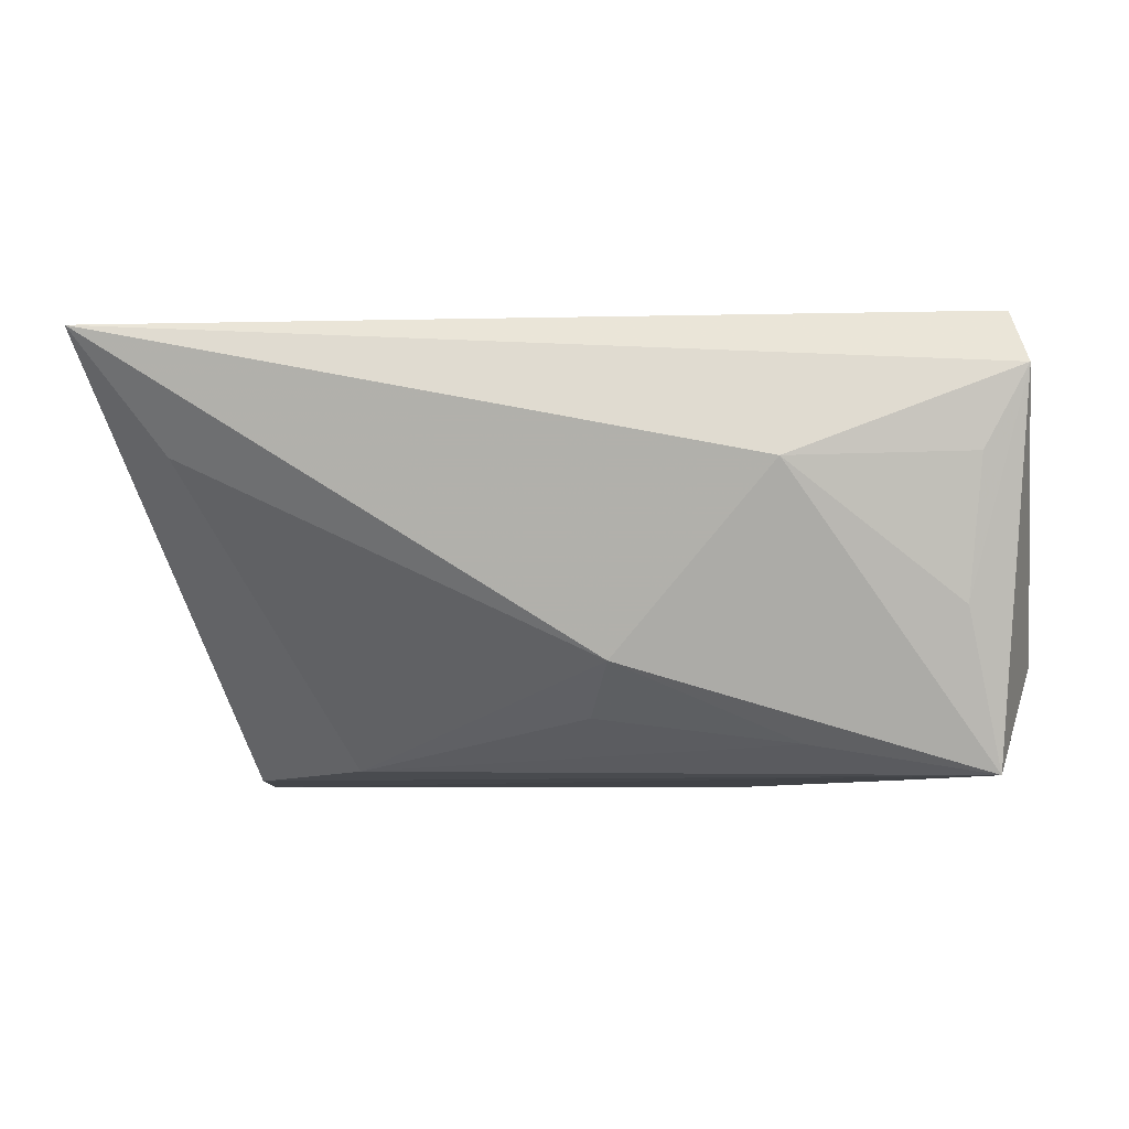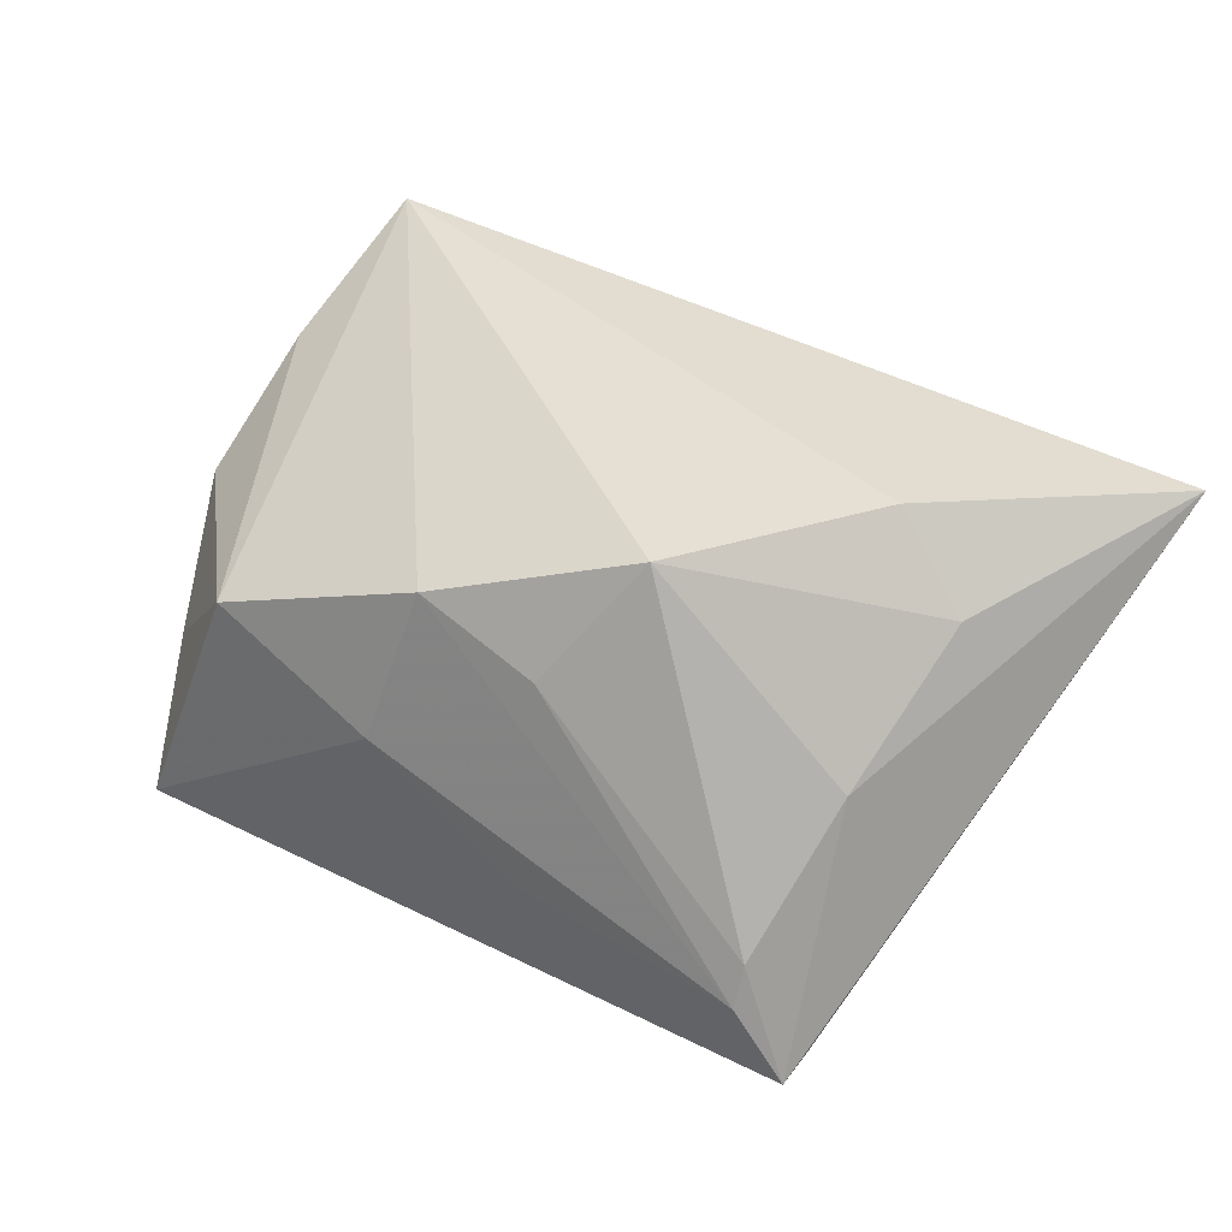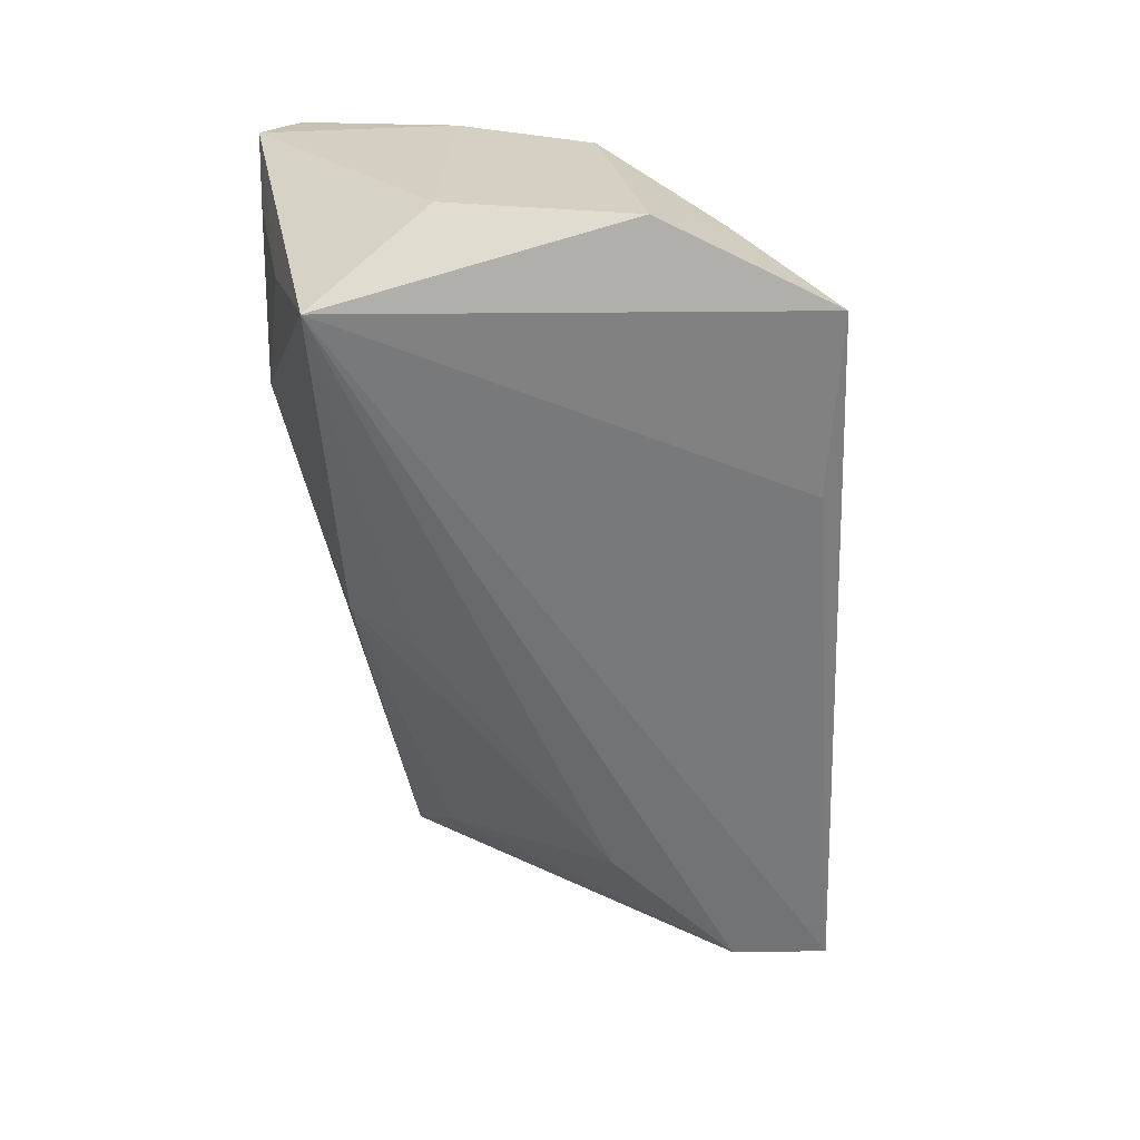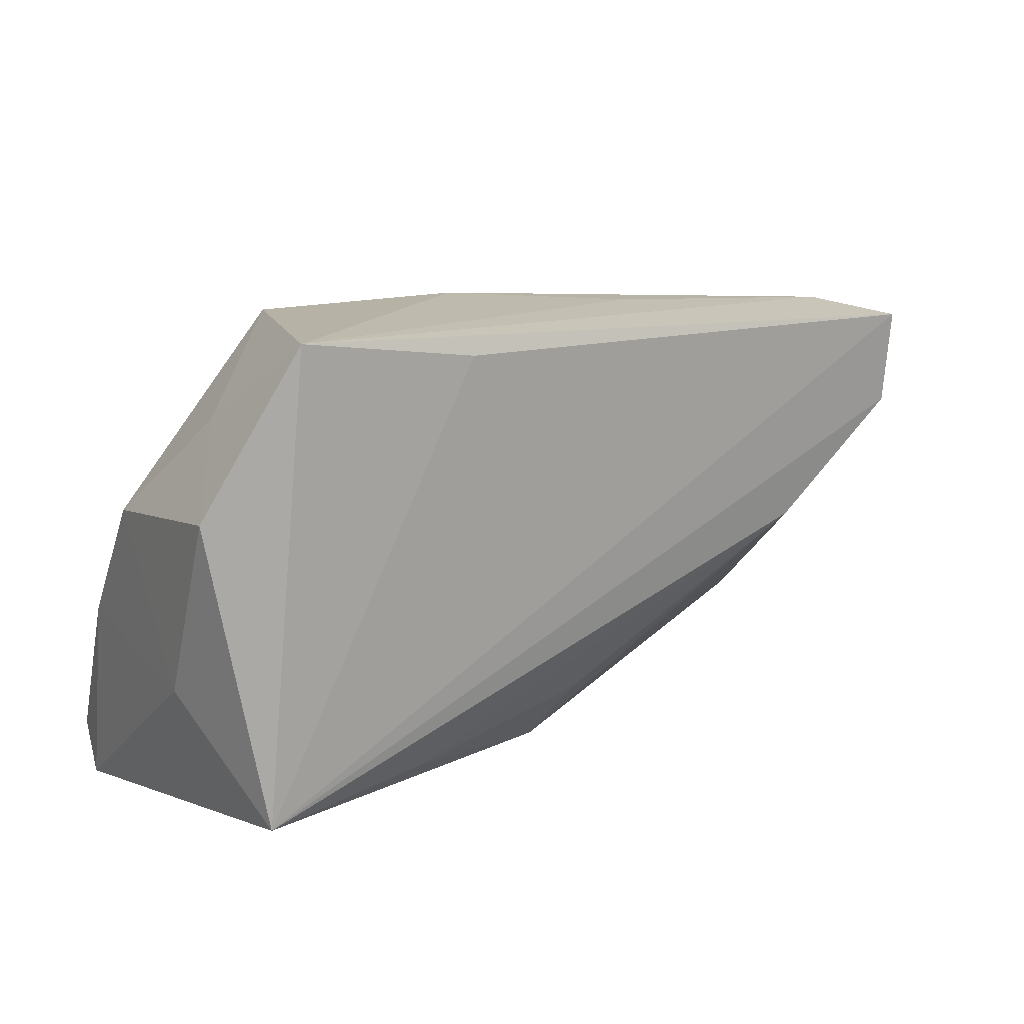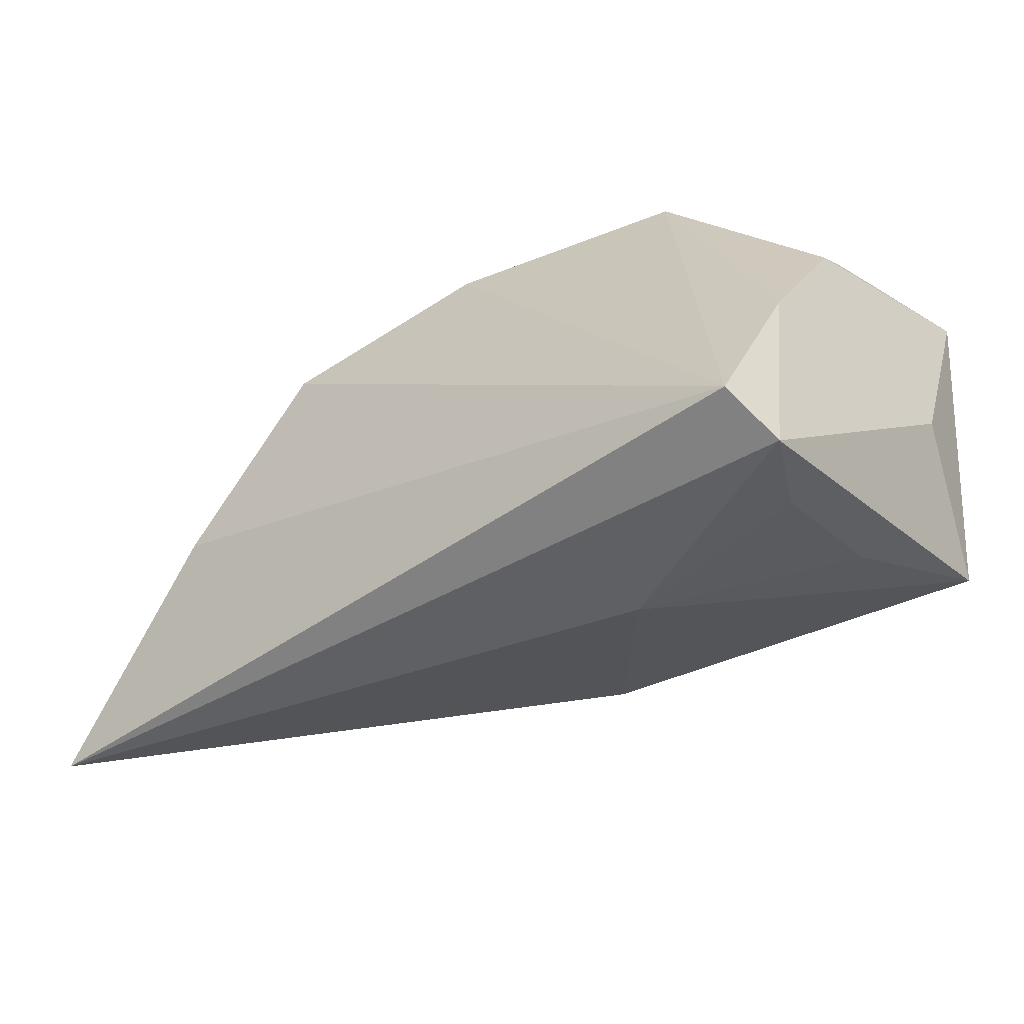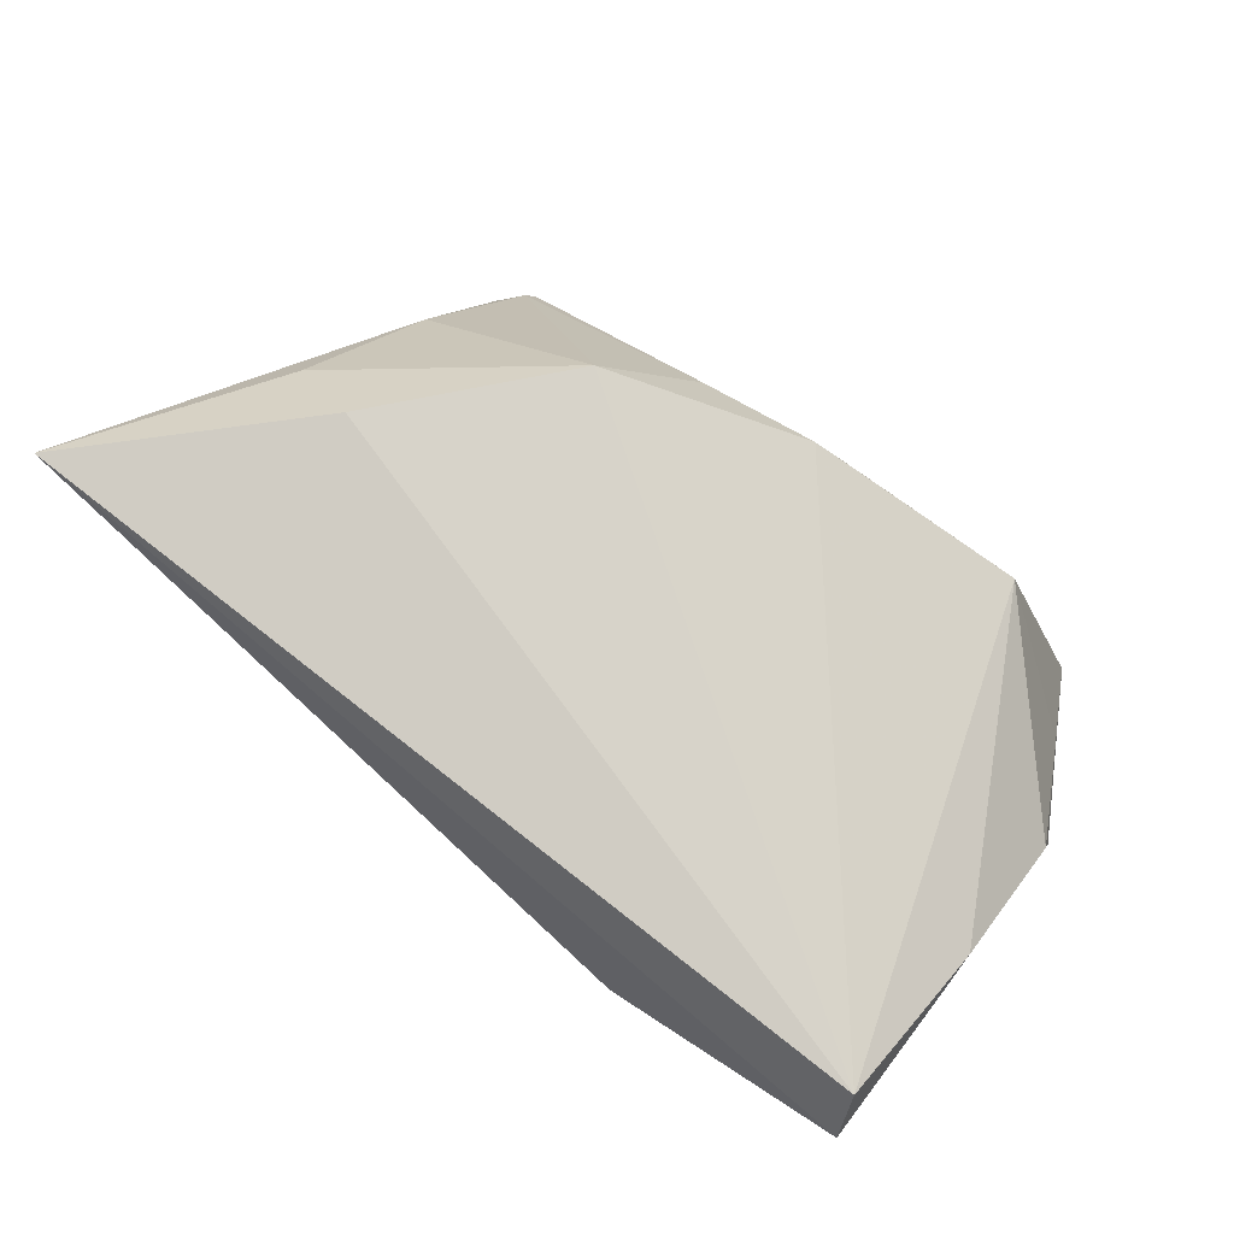
<metadata>
{"format":"obj","ext":"obj","renderer":"f3d","projection":"perspective","resolution":1024,"background":"white","views":[{"elev":-7.2,"azim":4.0,"up":"+Z"},{"elev":38.8,"azim":-144.0,"up":"+Z"},{"elev":-57.7,"azim":96.4,"up":"+Z"},{"elev":17.7,"azim":146.5,"up":"+Y"},{"elev":-39.8,"azim":41.4,"up":"+Y"},{"elev":78.9,"azim":38.7,"up":"+Z"}]}
</metadata>
<code>
v 0.04537 0.00918 0.004125
v -0.002652 -0.01625 -0.0185
v -0.0221 0.01596 0.0251
v 0.04008 -0.02909 0.009228
v -0.03826 -0.004159 0.02722
v 0.04525 -0.02958 0.01868
v -0.04136 0.02794 -0.01613
v -0.01432 0.02492 0.01182
v 0.04225 -0.02071 -0.02506
v -0.06085 -0.02699 0.02507
v -0.047 0.02661 -0.02506
v -0.05037 -0.02056 0.01101
v 0.03855 -0.02599 -0.006986
v -0.0002294 0.02575 0.01745
v -0.04637 0.01561 -0.02458
v -0.04448 0.01323 0.004046
v 0.03998 0.02232 -0.009379
v -0.0003544 -0.02391 -0.01264
v 0.003731 0.03094 -0.0007187
v 0.01551 0.02939 -0.02506
v -0.04132 0.02606 -0.01124
v -0.03171 0.002638 -0.02378
v 0.04496 -0.006411 0.01502
v 0.04356 -0.02557 0.02528
v 0.025 0.02995 0.007061
v 0.02113 -0.01953 -0.0216
v -0.01411 0.03005 -0.01228
v 0.01836 -0.03204 0.008421
v -0.04739 -0.002125 0.01778
v 0.04731 -0.007413 -0.01222
v 0.04731 0.01443 -0.02111
v -0.04697 0.0213 -0.02427
v 0.03617 0.03313 -0.02411
f 16 11 10
f 31 9 33
f 10 24 5
f 5 24 3
f 30 9 31
f 11 16 21
f 21 16 3
f 20 9 11
f 11 33 20
f 20 33 9
f 3 16 29
f 29 5 3
f 29 16 10
f 10 5 29
f 10 11 32
f 11 9 15
f 9 22 15
f 15 32 11
f 10 32 15
f 18 28 10
f 9 28 18
f 22 2 18
f 9 30 6
f 6 24 10
f 10 28 6
f 1 30 31
f 26 22 9
f 26 2 22
f 9 18 26
f 26 18 2
f 12 18 10
f 22 18 12
f 10 15 12
f 12 15 22
f 13 28 9
f 9 6 13
f 8 21 3
f 33 19 25
f 27 19 33
f 4 6 28
f 28 13 4
f 4 13 6
f 21 8 7
f 19 27 7
f 11 21 7
f 7 33 11
f 7 27 33
f 33 25 17
f 17 25 1
f 31 33 17
f 17 1 31
f 14 25 19
f 19 7 14
f 14 7 8
f 14 8 3
f 3 24 14
f 24 25 14
f 23 25 24
f 1 25 23
f 24 6 23
f 23 6 30
f 30 1 23

</code>
